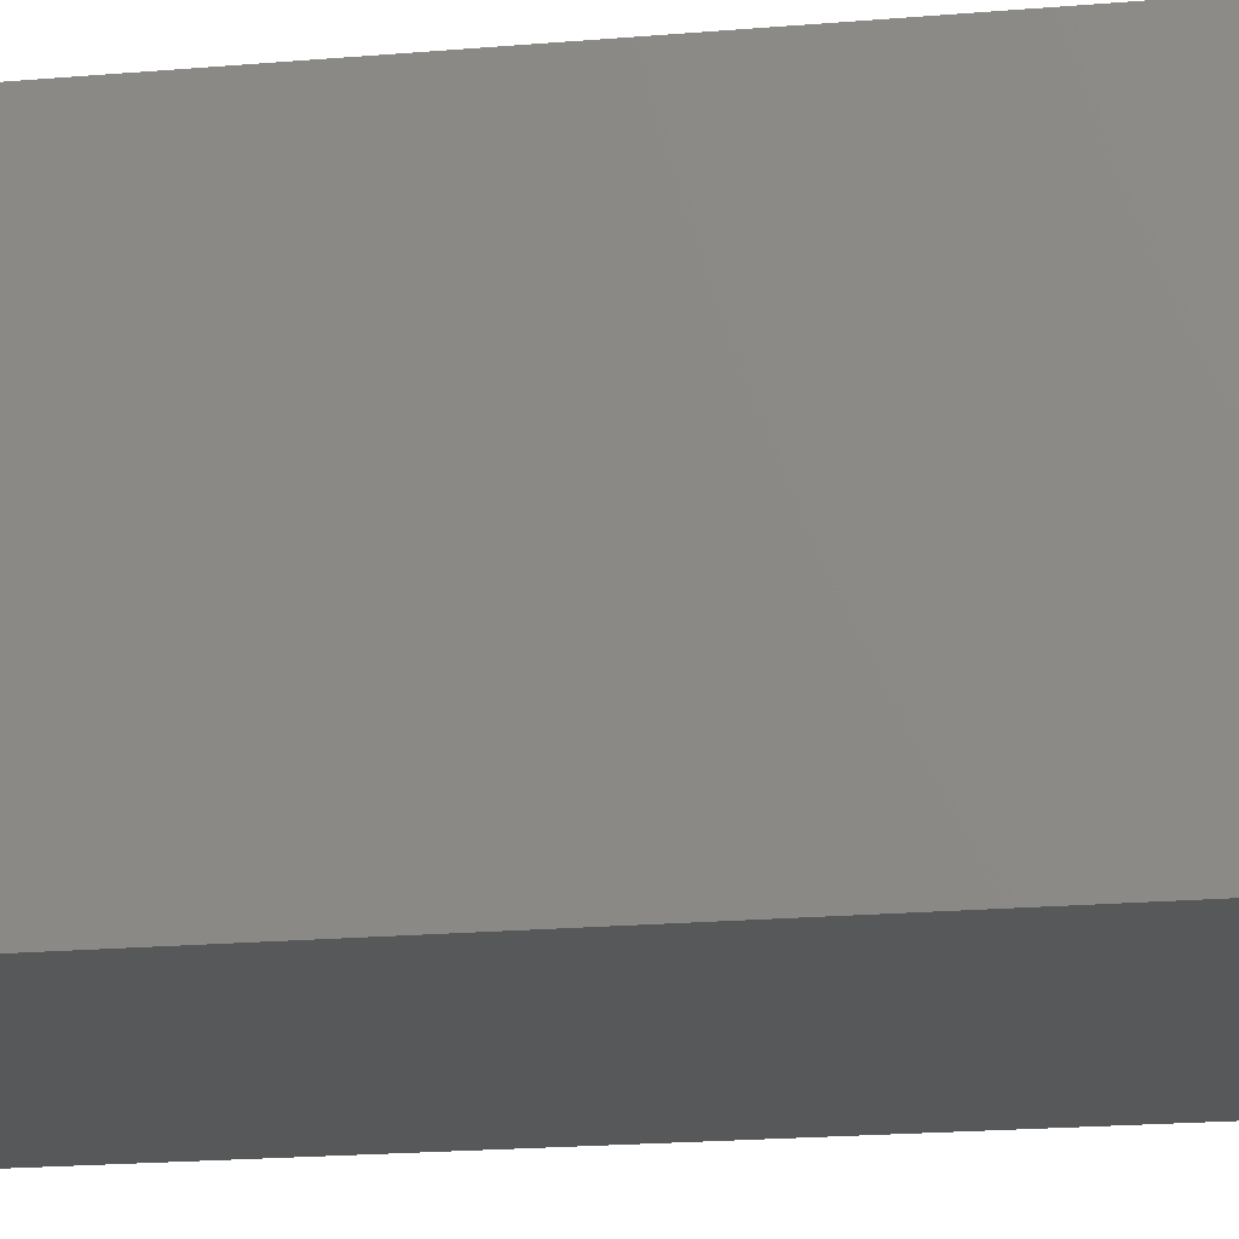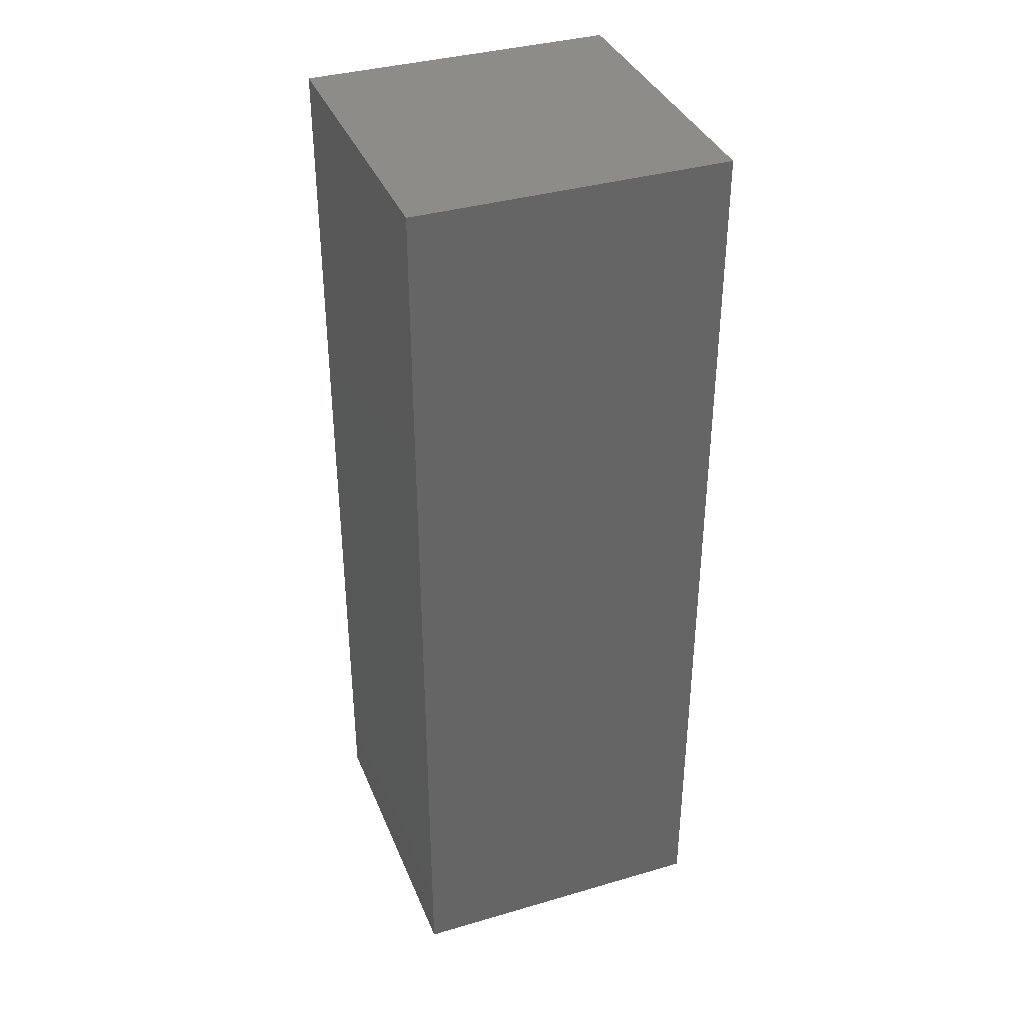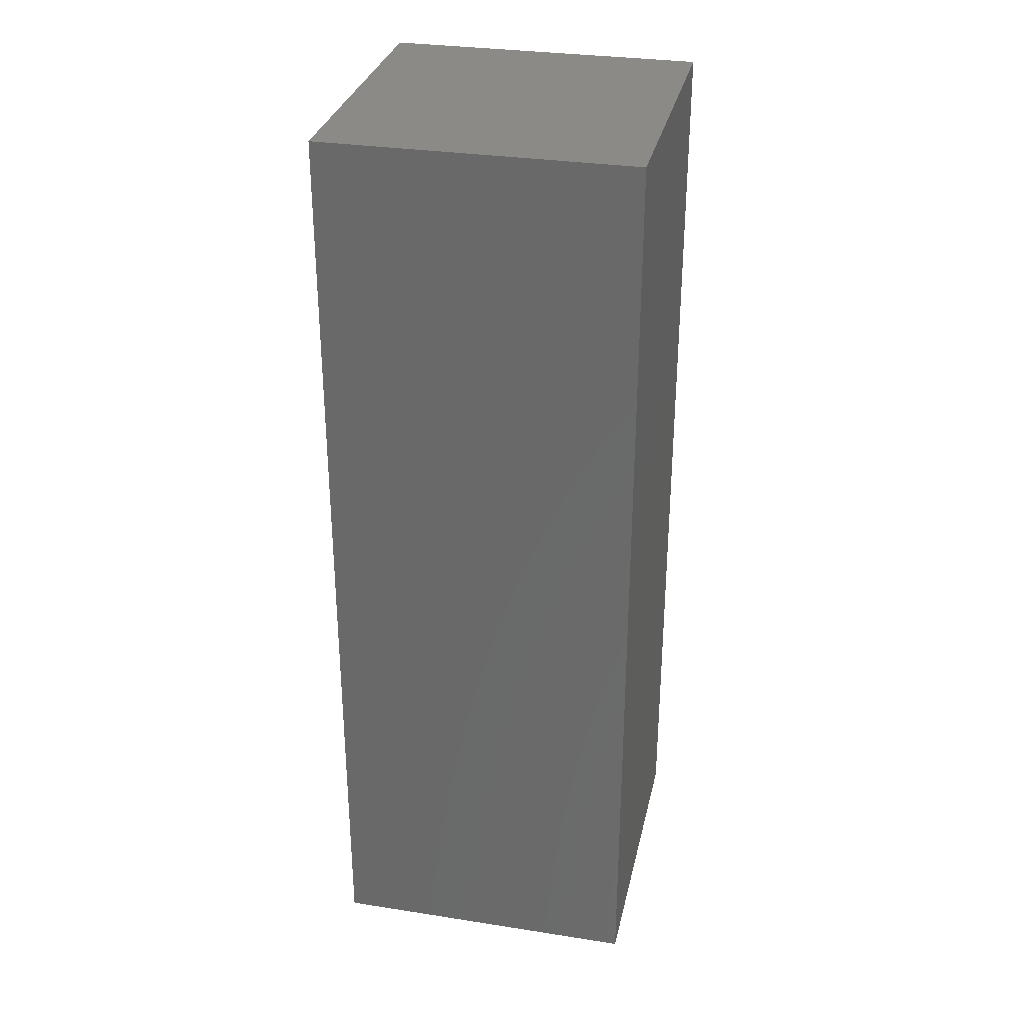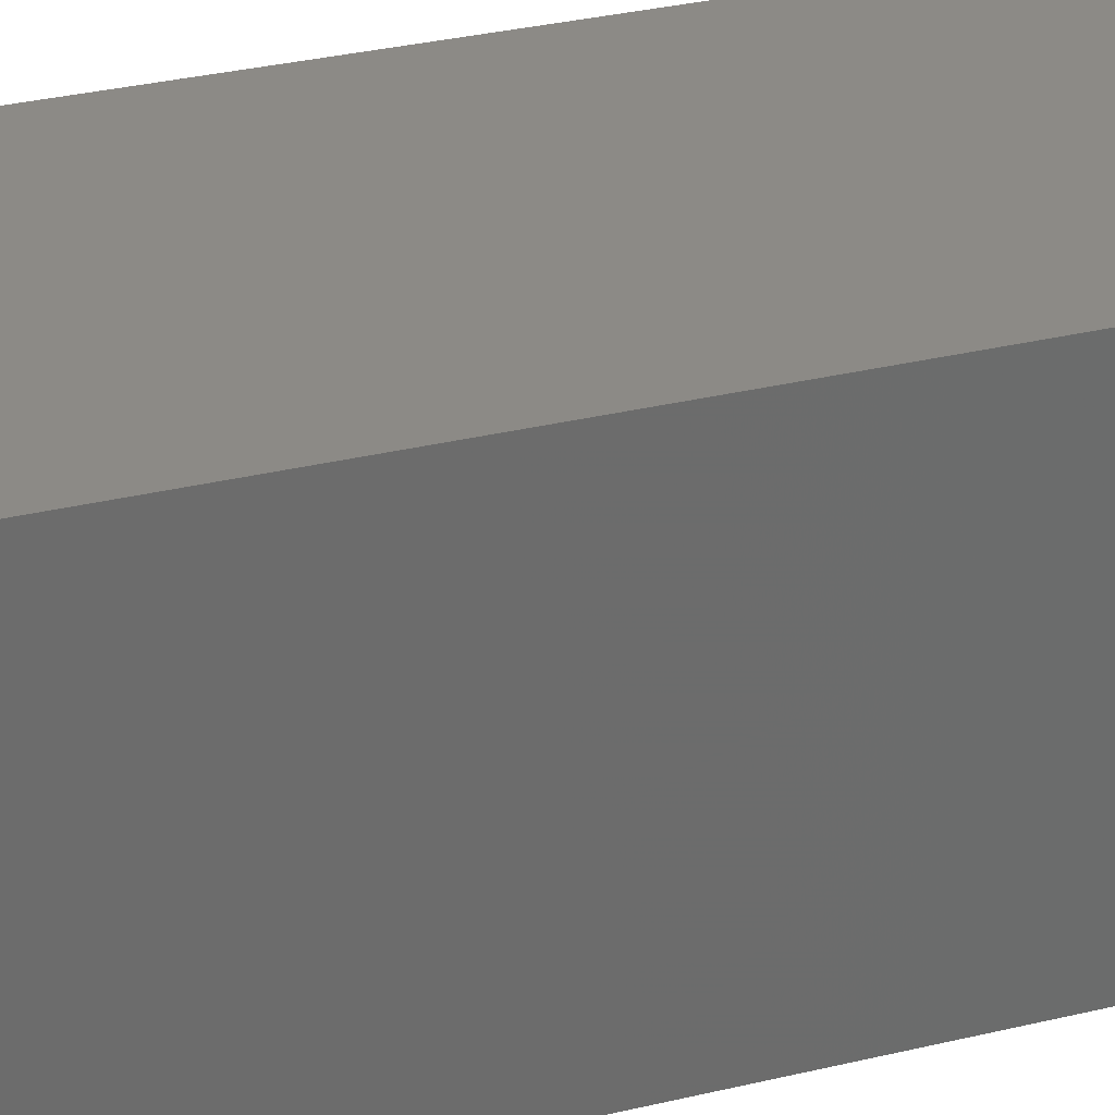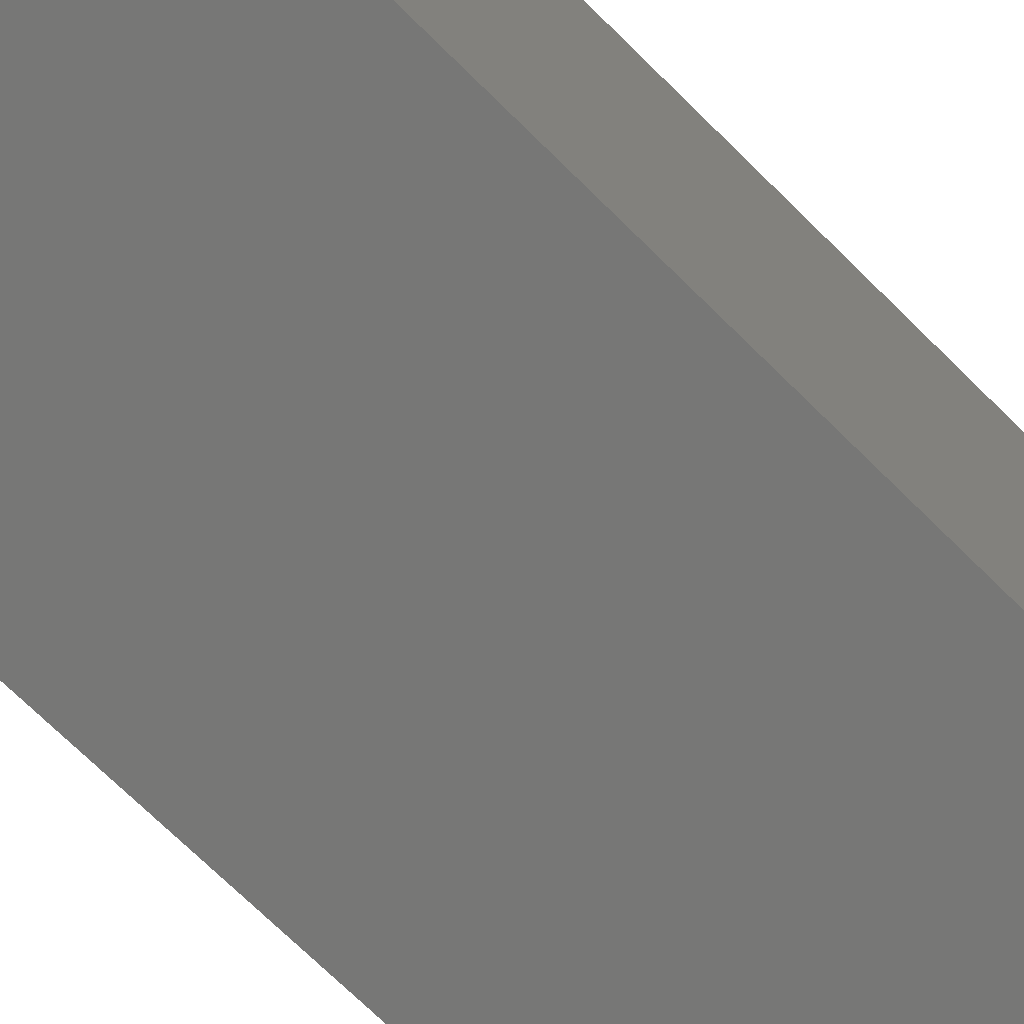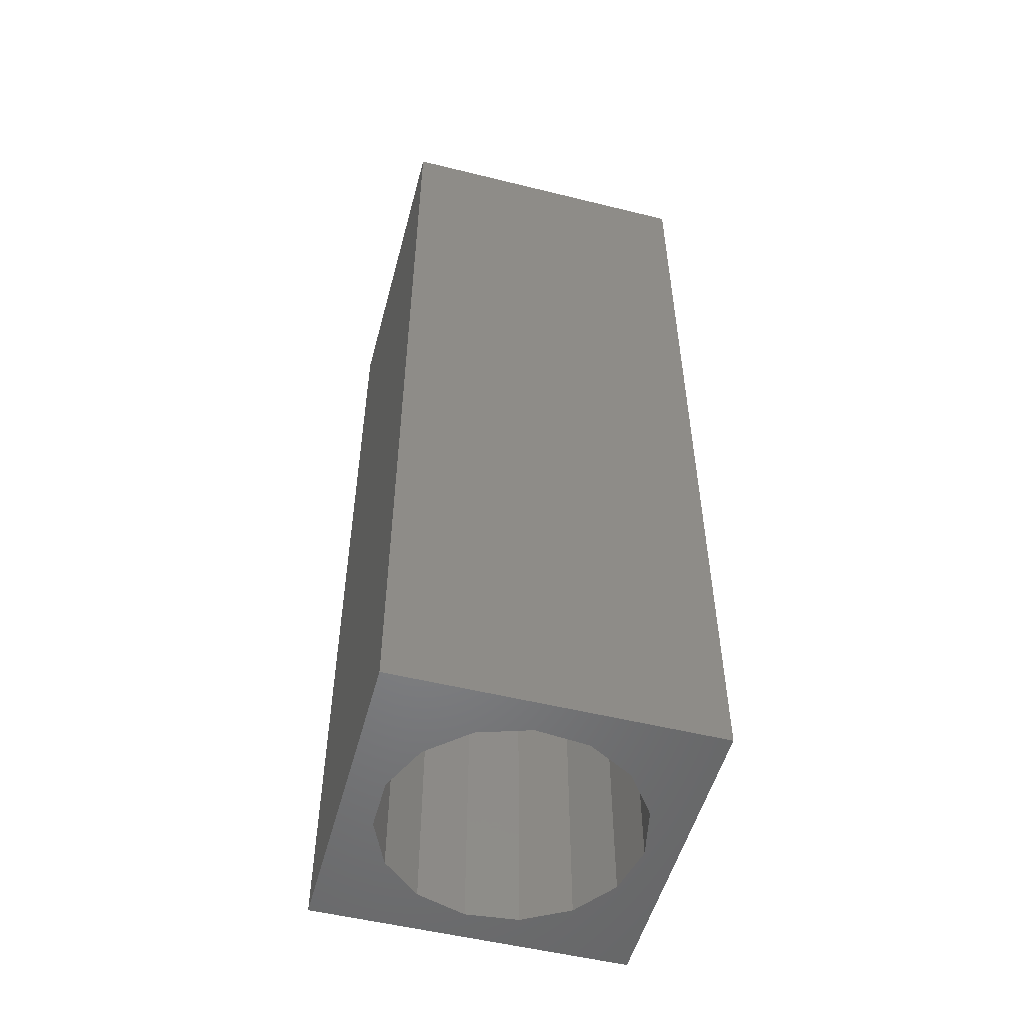
<metadata>
{"format":"stl","ext":"stl","renderer":"f3d","projection":"perspective","resolution":1024,"background":"white","views":[{"elev":-18.2,"azim":99.8,"up":"+Y"},{"elev":37.0,"azim":-110.6,"up":"+Z"},{"elev":31.2,"azim":12.5,"up":"+Z"},{"elev":31.3,"azim":-109.1,"up":"+Y"},{"elev":-69.7,"azim":-135.0,"up":"+Y"},{"elev":-52.5,"azim":-14.9,"up":"+Z"}]}
</metadata>
<code>
# stl→obj: 38 verts, 72 faces
v 5 0 15
v 5 5 0
v 5 5 15
v 5 0 0
v 0 5 15
v 0 0 15
v 4.5 2.5 0
v 4.327 1.687 0
v 3.838 1.014 0
v 3.118 0.5979 0
v 2.291 0.511 0
v 0.5437 2.084 0
v 0 0 0
v 0.5437 2.916 0
v 0.882 1.324 0
v 1.5 0.7679 0
v 4.327 3.313 0
v 3.838 3.986 0
v 3.118 4.402 0
v 2.291 4.489 0
v 0 5 0
v 1.5 4.232 0
v 0.882 3.676 0
v 0.5437 2.084 6.98
v 0.5437 2.916 6.98
v 3.838 3.986 6.98
v 4.327 3.313 6.98
v 4.5 2.5 6.98
v 3.118 4.402 6.98
v 2.291 4.489 6.98
v 3.118 0.5979 6.98
v 3.838 1.014 6.98
v 1.5 4.232 6.98
v 0.882 3.676 6.98
v 4.327 1.687 6.98
v 2.291 0.511 6.98
v 1.5 0.7679 6.98
v 0.882 1.324 6.98
f 1 2 3
f 2 1 4
f 5 1 3
f 1 5 6
f 4 7 2
f 4 8 7
f 4 9 8
f 4 10 9
f 4 11 10
f 12 13 14
f 15 13 12
f 16 13 15
f 11 13 16
f 13 11 4
f 17 2 7
f 18 2 17
f 19 2 18
f 20 2 19
f 20 21 2
f 22 21 20
f 23 21 22
f 14 21 23
f 21 14 13
f 13 5 21
f 5 13 6
f 2 5 3
f 5 2 21
f 13 1 6
f 1 13 4
f 24 14 25
f 14 24 12
f 17 26 18
f 26 17 27
f 7 27 17
f 27 7 28
f 19 26 29
f 26 19 18
f 20 29 30
f 29 20 19
f 9 31 32
f 31 9 10
f 23 33 34
f 33 23 22
f 25 23 34
f 23 25 14
f 9 35 8
f 35 9 32
f 8 28 7
f 28 8 35
f 22 30 33
f 30 22 20
f 10 36 31
f 36 10 11
f 35 27 28
f 32 27 35
f 32 26 27
f 31 26 32
f 31 29 26
f 36 29 31
f 36 30 29
f 37 30 36
f 37 33 30
f 38 33 37
f 38 34 33
f 24 34 38
f 34 24 25
f 16 38 37
f 38 16 15
f 38 12 24
f 12 38 15
f 11 37 36
f 37 11 16

</code>
